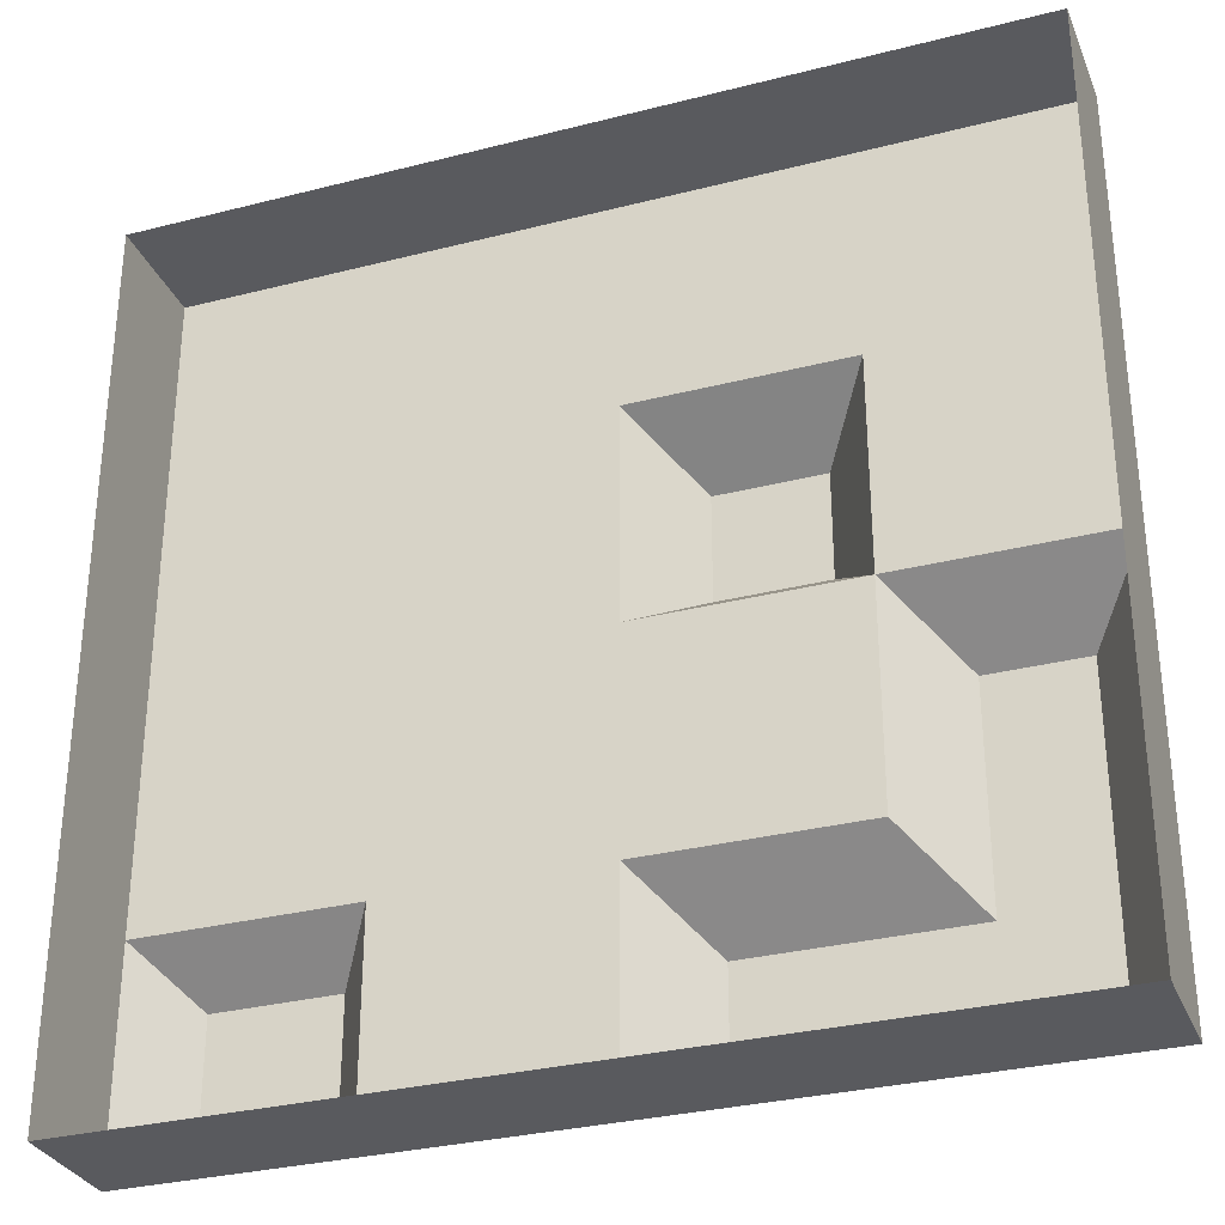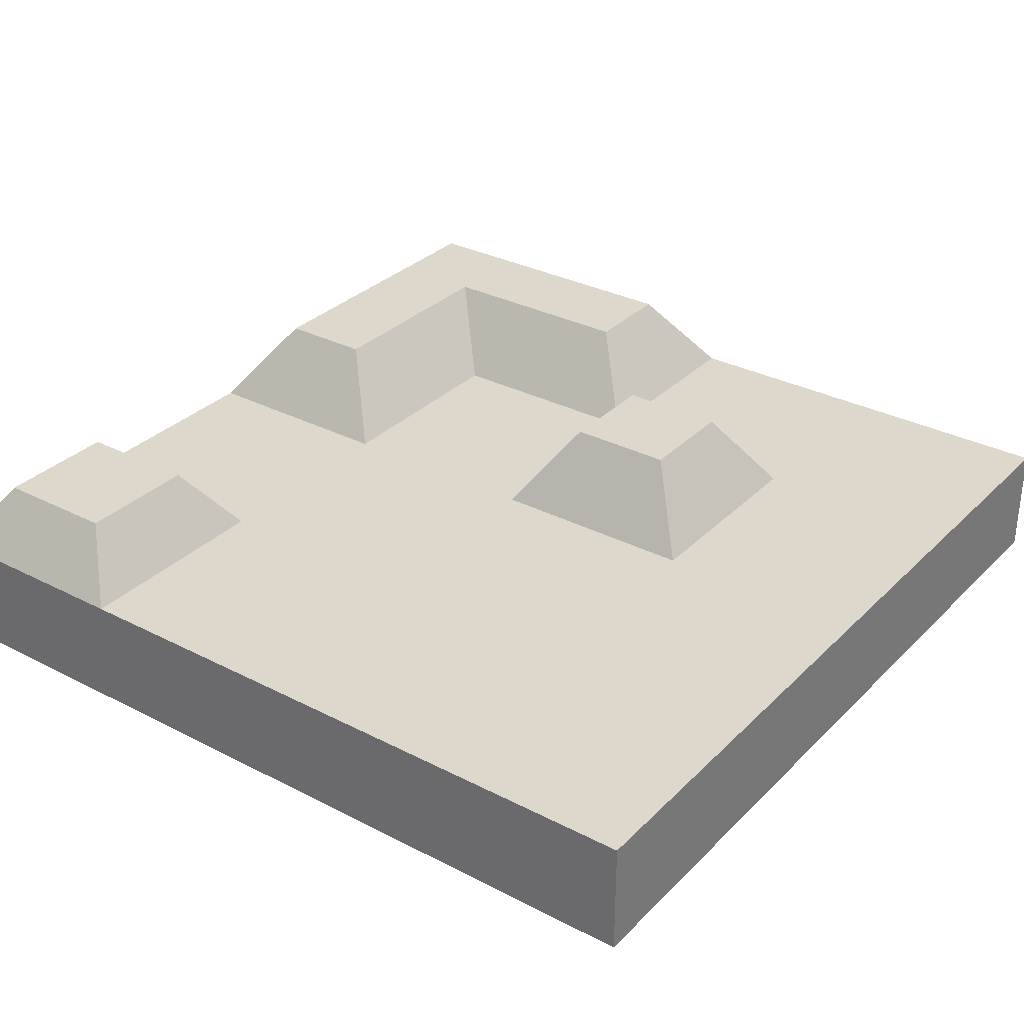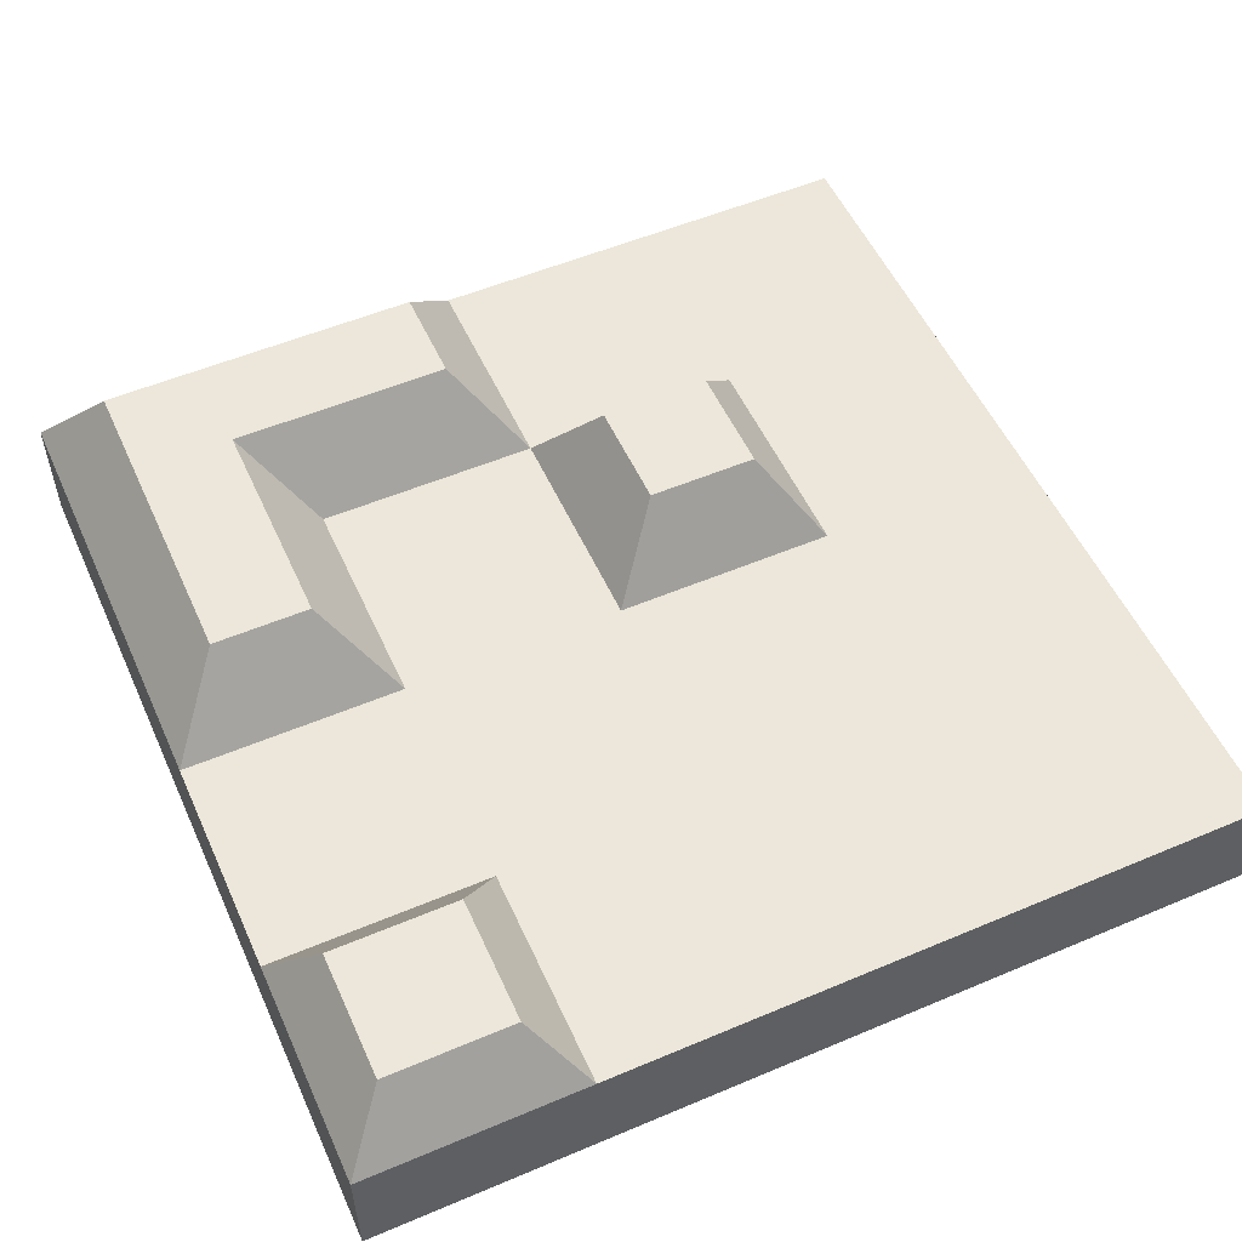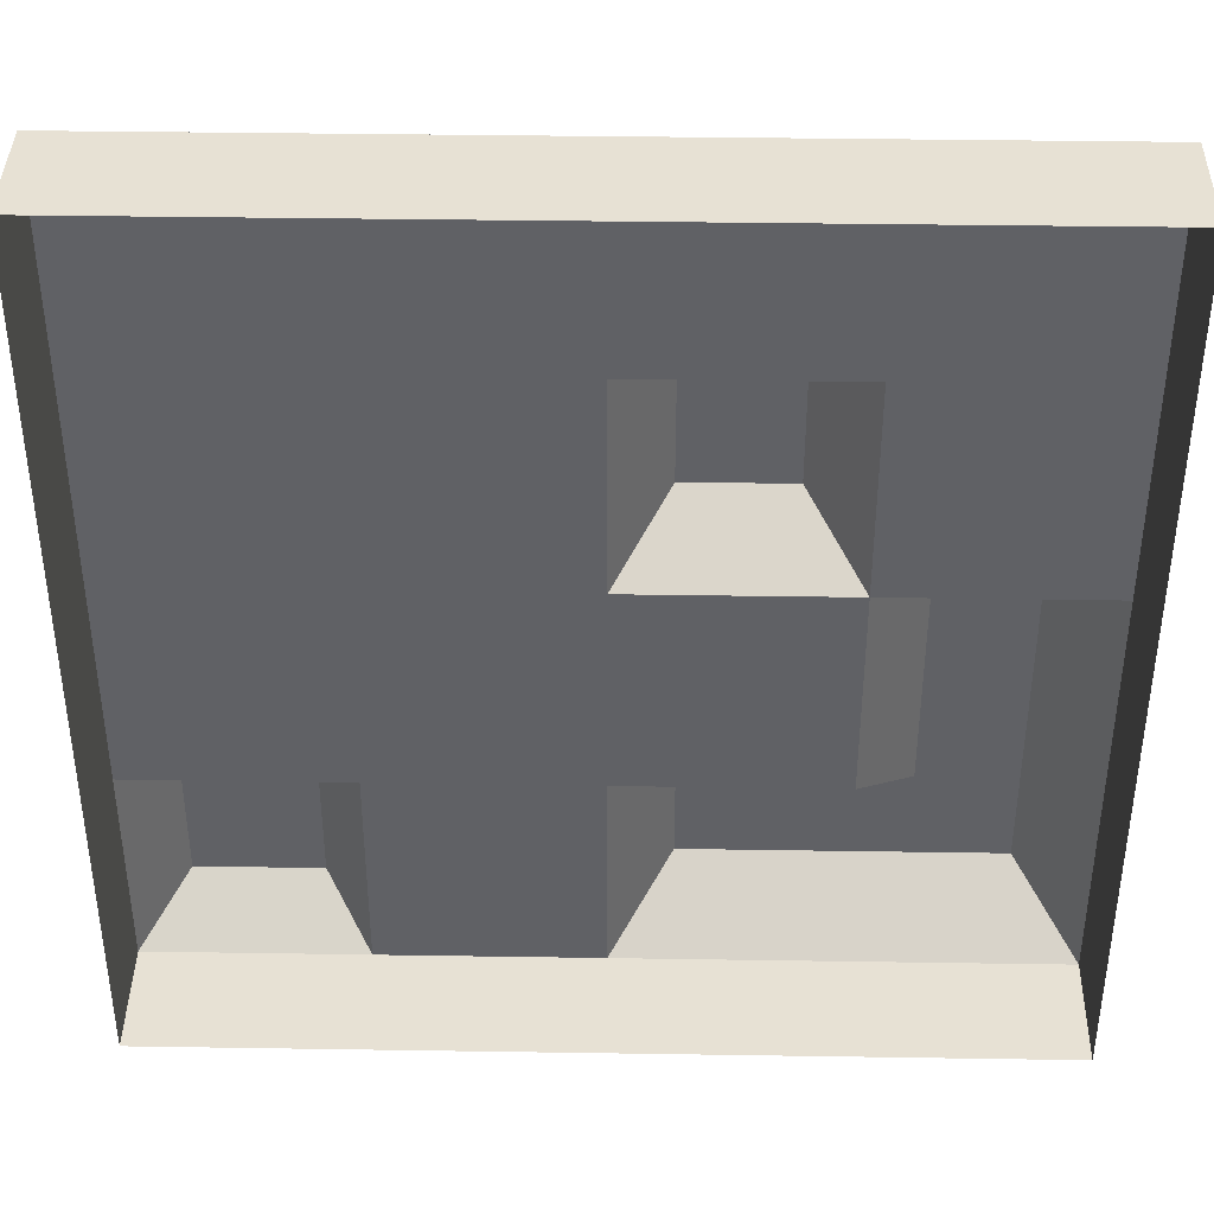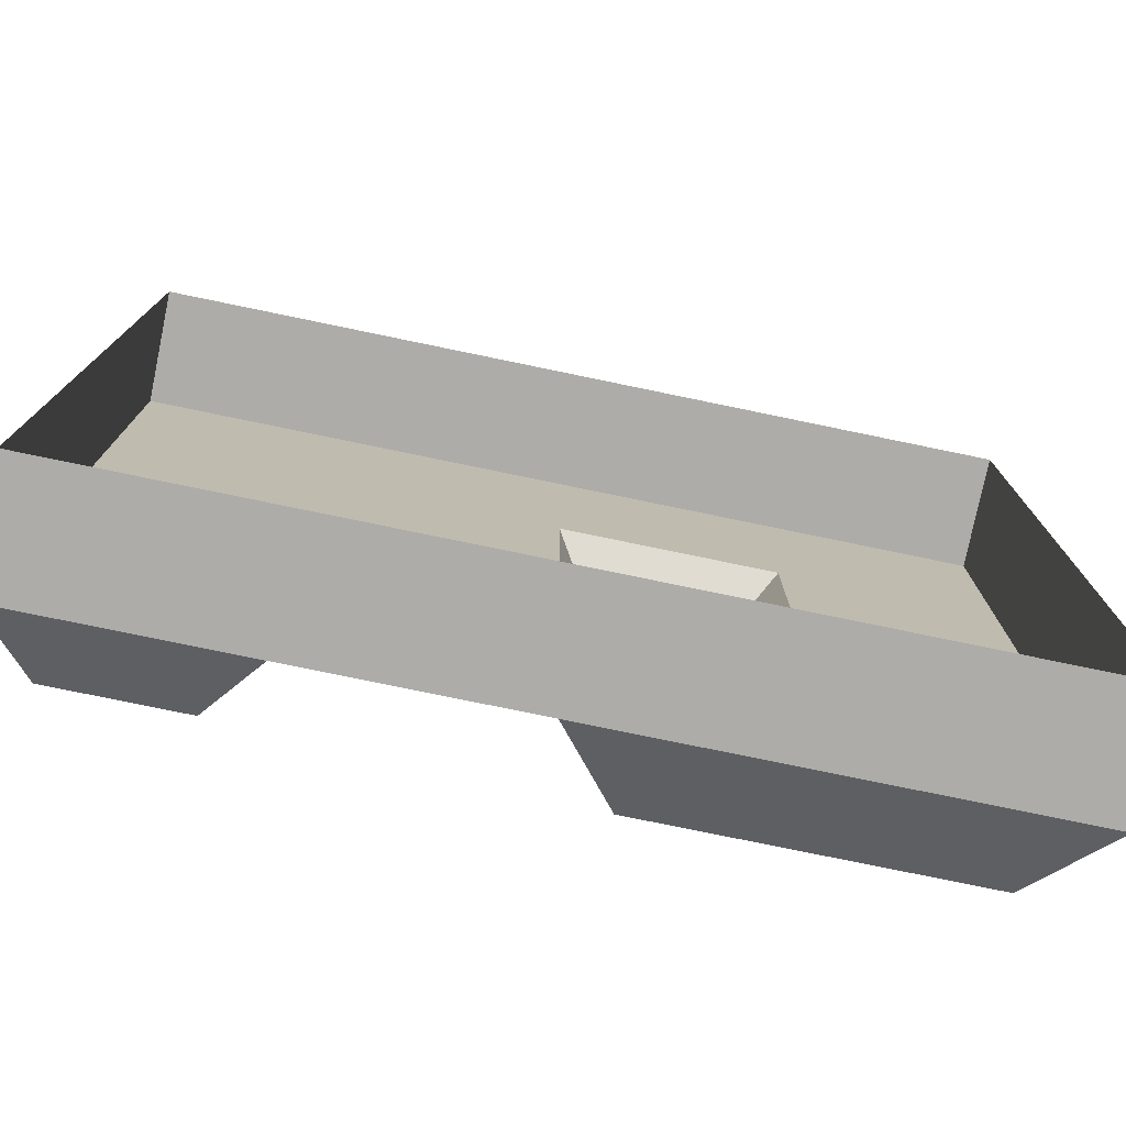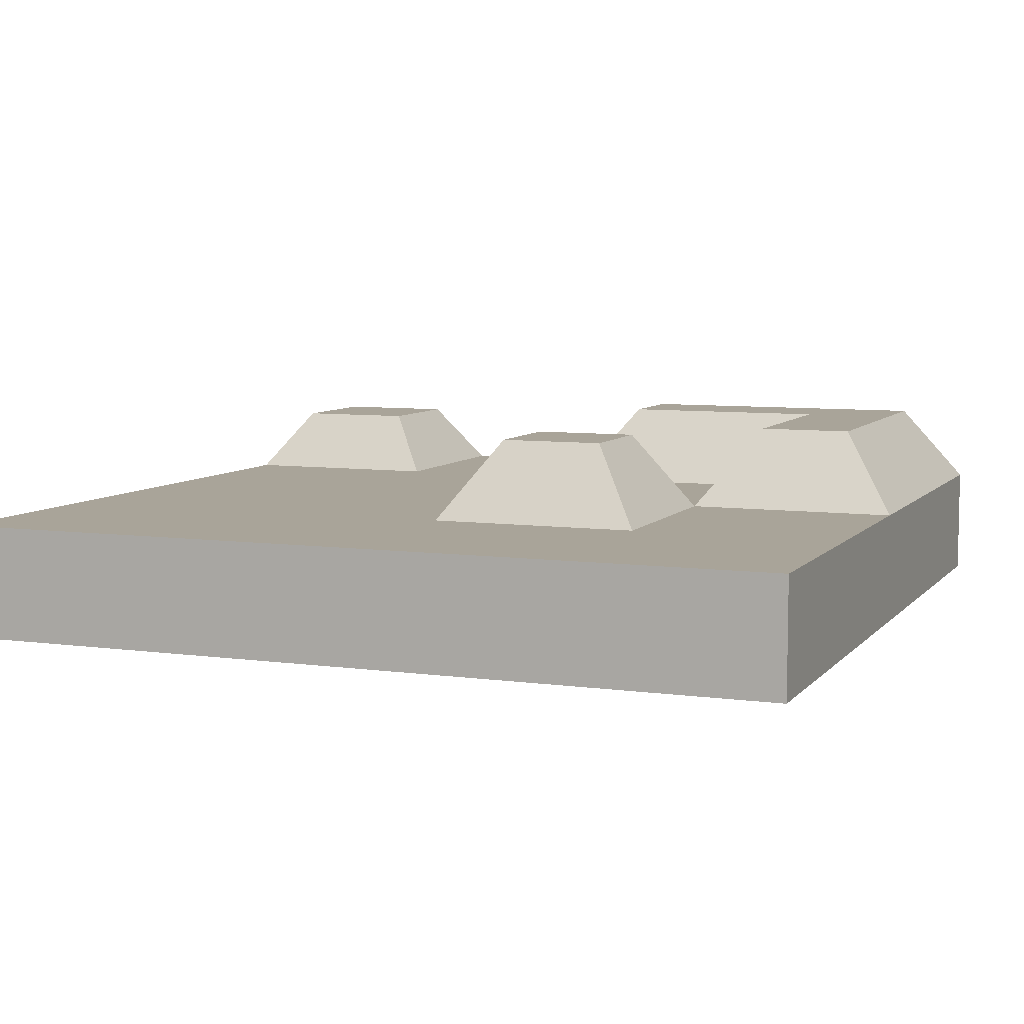
<metadata>
{"format":"obj","ext":"obj","renderer":"f3d","projection":"perspective","resolution":1024,"background":"white","views":[{"elev":-31.2,"azim":20.0,"up":"+Z"},{"elev":31.5,"azim":-53.8,"up":"+Y"},{"elev":54.0,"azim":-114.2,"up":"+Y"},{"elev":39.6,"azim":1.1,"up":"+Z"},{"elev":-76.9,"azim":-11.7,"up":"+Z"},{"elev":7.2,"azim":21.7,"up":"+Y"}]}
</metadata>
<code>
o Cube.001_Cube.002
v 5 0 -17.35
v 5 0 -7.352
v -5 0 -17.35
v -5 0 -7.352
v -5 1.339 -7.352
v 5 1.339 -7.352
v -5 1.339 -12.35
v 0 1.339 -7.352
v -2.5 1.339 -7.352
v 5 1.339 -9.852
v -5 1.339 -9.852
v 2.5 1.339 -7.352
v -2.5 1.339 -12.35
v -2.5 1.339 -9.852
v 0 1.339 -12.35
v 0 1.339 -9.852
v 2.5 1.339 -9.852
v 0.633 2.284 -11.72
v 0.633 2.284 -10.48
v 1.867 2.284 -11.72
v 1.867 2.284 -10.48
v -5 1.339 -14.85
v -5 1.339 -17.35
v -2.5 1.339 -17.35
v -2.5 1.339 -14.85
v 2.5 0 -7.352
v -2.5 0 -7.352
v 0 0 -7.352
v 5 0 -14.85
v 5 0 -9.852
v 5 0 -12.35
v -2.5 0 -17.35
v 2.5 0 -17.35
v 0 0 -17.35
v -5 0 -9.852
v -5 0 -14.85
v -5 0 -12.35
v -4.47 2.1 -15.38
v -4.47 2.1 -16.82
v -3.03 2.1 -16.82
v -3.03 2.1 -15.38
v 2.5 1.339 -17.35
v 5 1.339 -17.35
v 5 1.339 -14.85
v 5 1.339 -12.35
v 2.5 1.339 -12.35
v 0 1.339 -17.35
v 0 1.339 -14.85
v 2.5 1.339 -14.85
v 2.5 2.296 -16.66
v 3.196 2.296 -15.55
v 4.304 2.296 -14.85
v 4.304 2.296 -16.66
v 4.304 2.296 -13.05
v 3.196 2.296 -13.05
v 0.6965 2.296 -16.66
v 0.6965 2.296 -15.55
f 17 16 8 12
f 14 11 5 9
f 33 42 43 1
f 36 22 23 3
f 27 9 5 4
f 30 10 6 2
f 49 48 15 46
f 25 22 7 13
f 48 25 13 15
f 47 24 25 48
f 16 14 9 8
f 15 13 14 16
f 13 7 11 14
f 10 17 12 6
f 45 46 17 10
f 16 19 18 15
f 46 15 18 20
f 17 46 20 21
f 17 21 19 16
f 20 18 19 21
f 28 8 9 27
f 1 43 44 29
f 29 44 45 31
f 31 45 10 30
f 3 23 24 32
f 32 24 47 34
f 34 47 42 33
f 4 5 11 35
f 35 11 7 37
f 37 7 22 36
f 25 41 38 22
f 40 39 38 41
f 23 22 38 39
f 24 23 39 40
f 25 24 40 41
f 46 55 51 49
f 49 51 57 48
f 48 57 56 47
f 52 51 55 54
f 53 50 51 52
f 50 56 57 51
f 42 47 56 50
f 43 42 50 53
f 44 43 53 52
f 45 44 52 54
f 45 54 55 46
f 26 12 8 28
f 2 6 12 26

</code>
